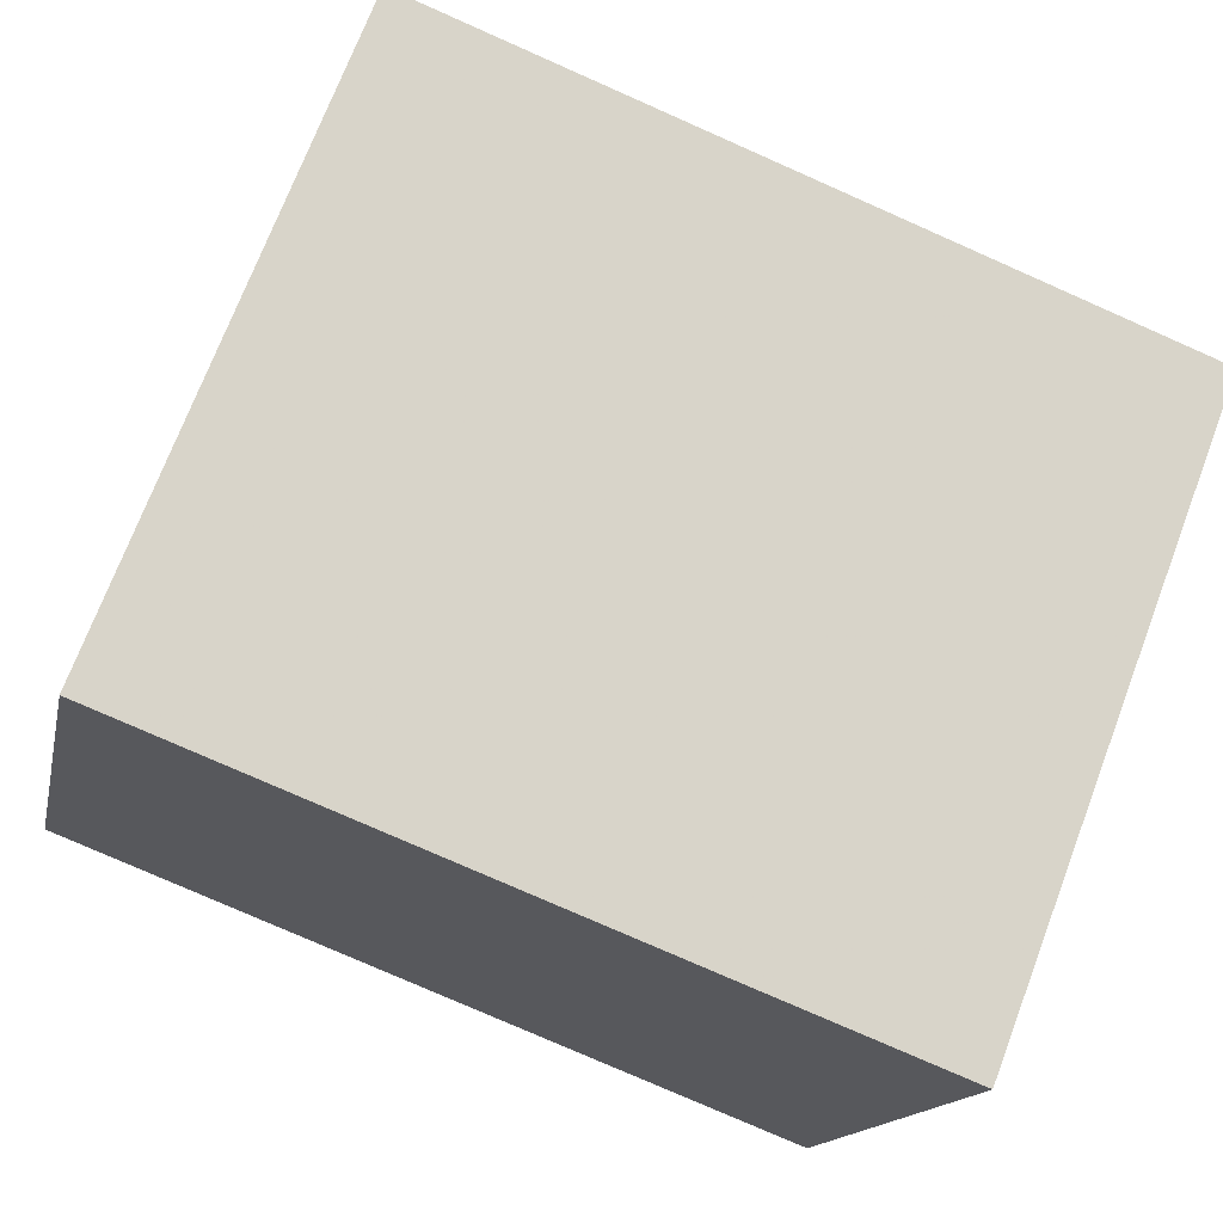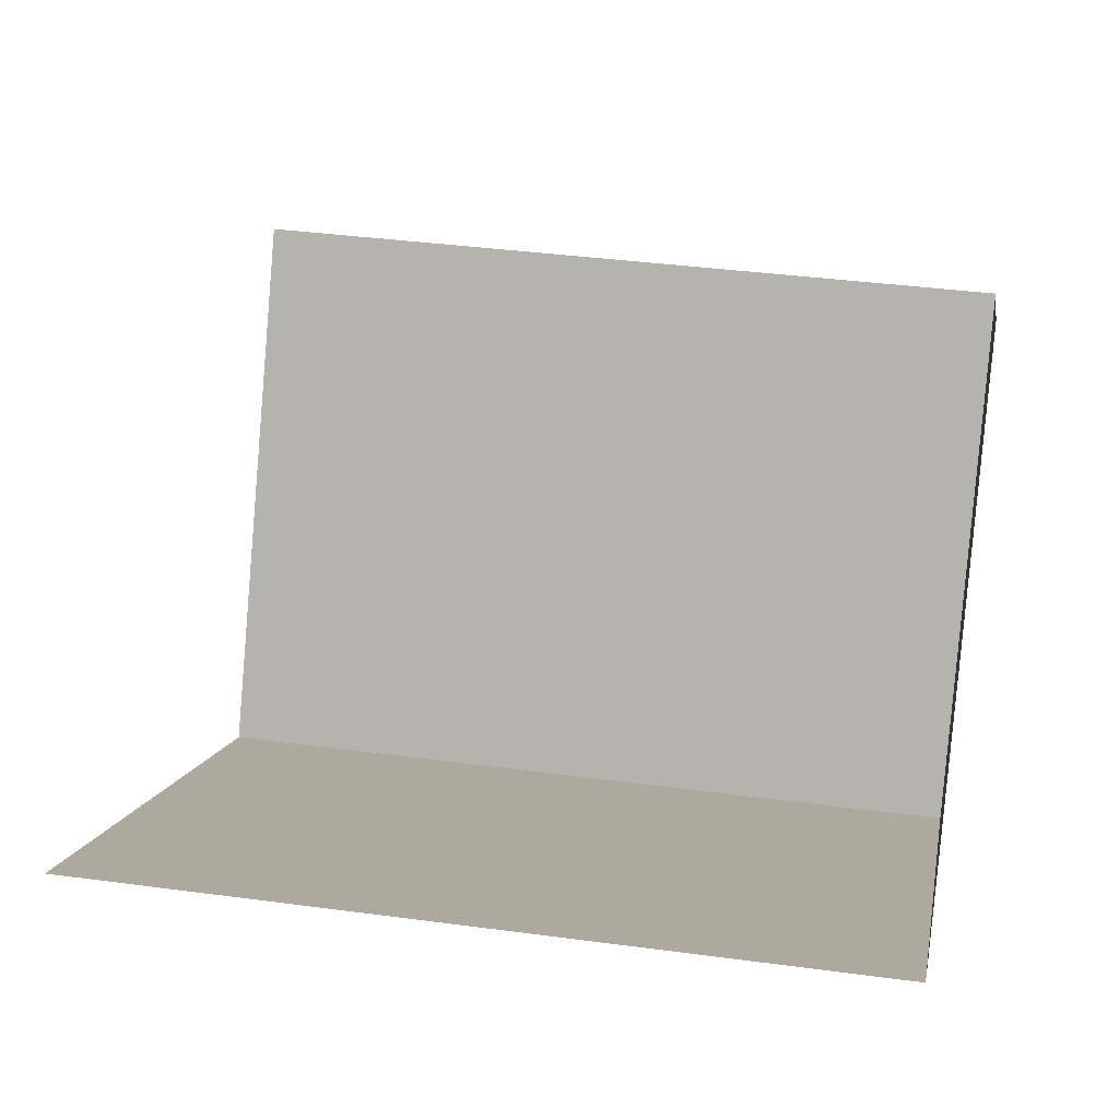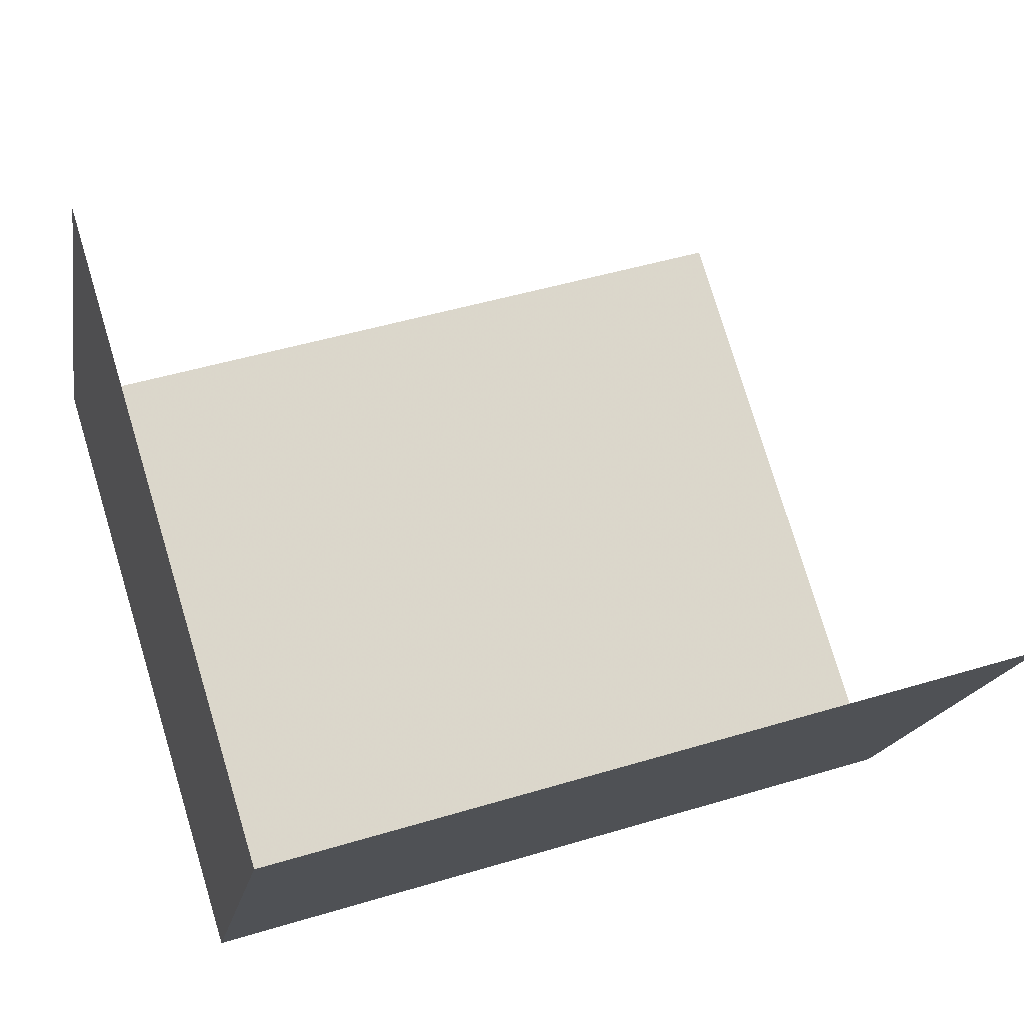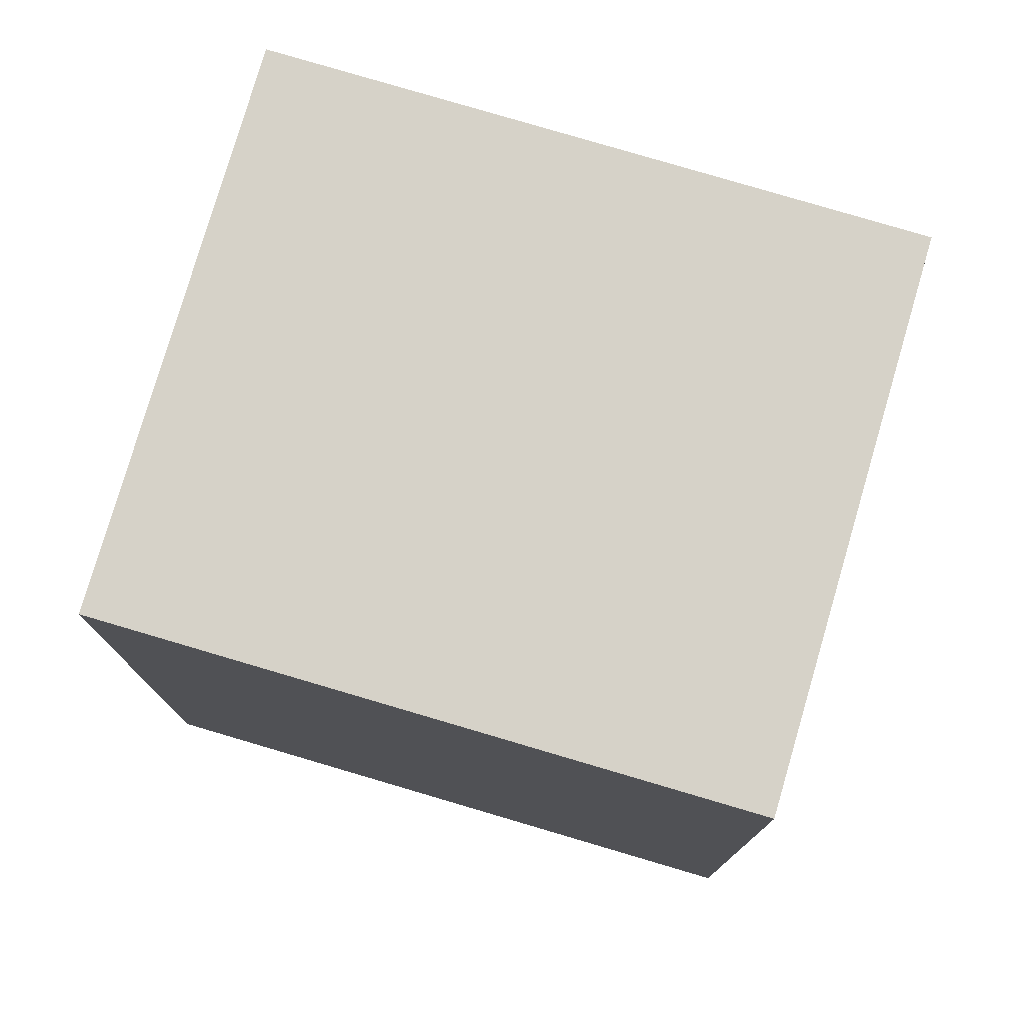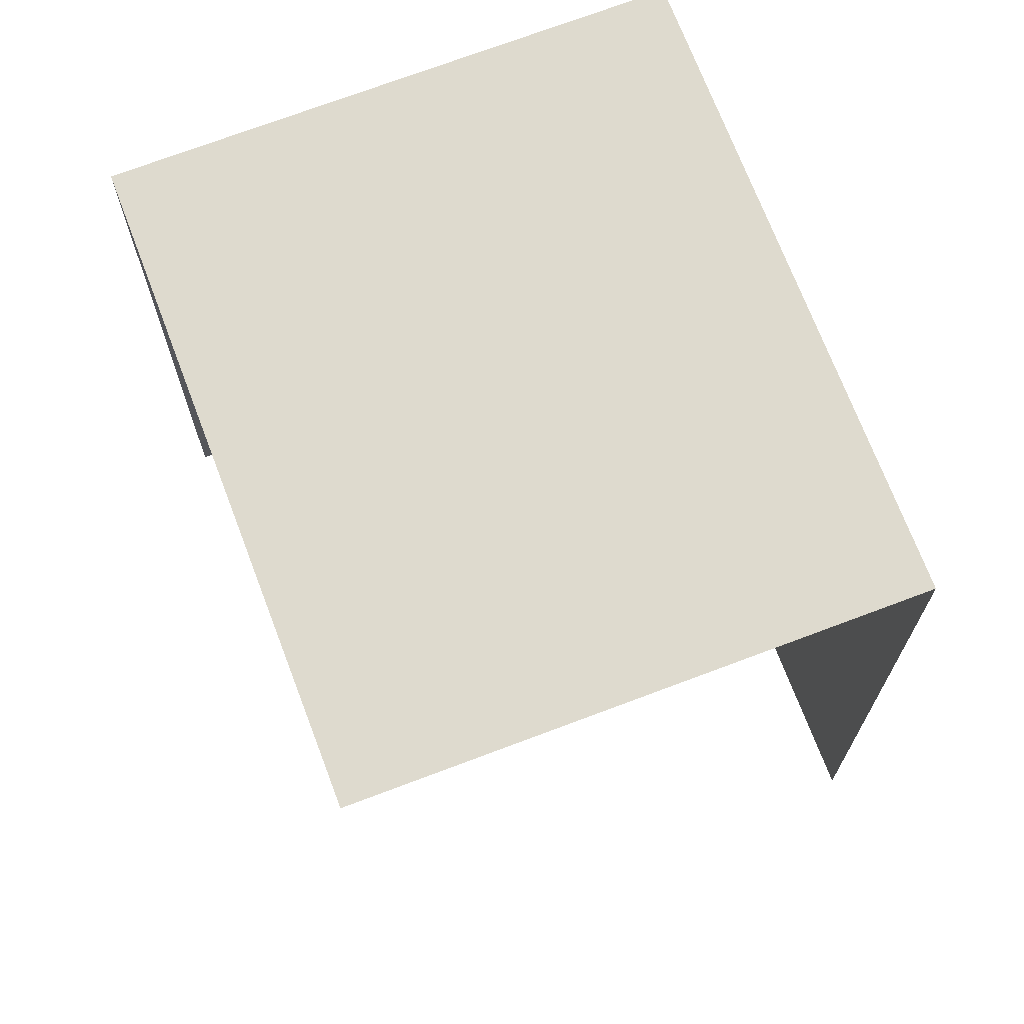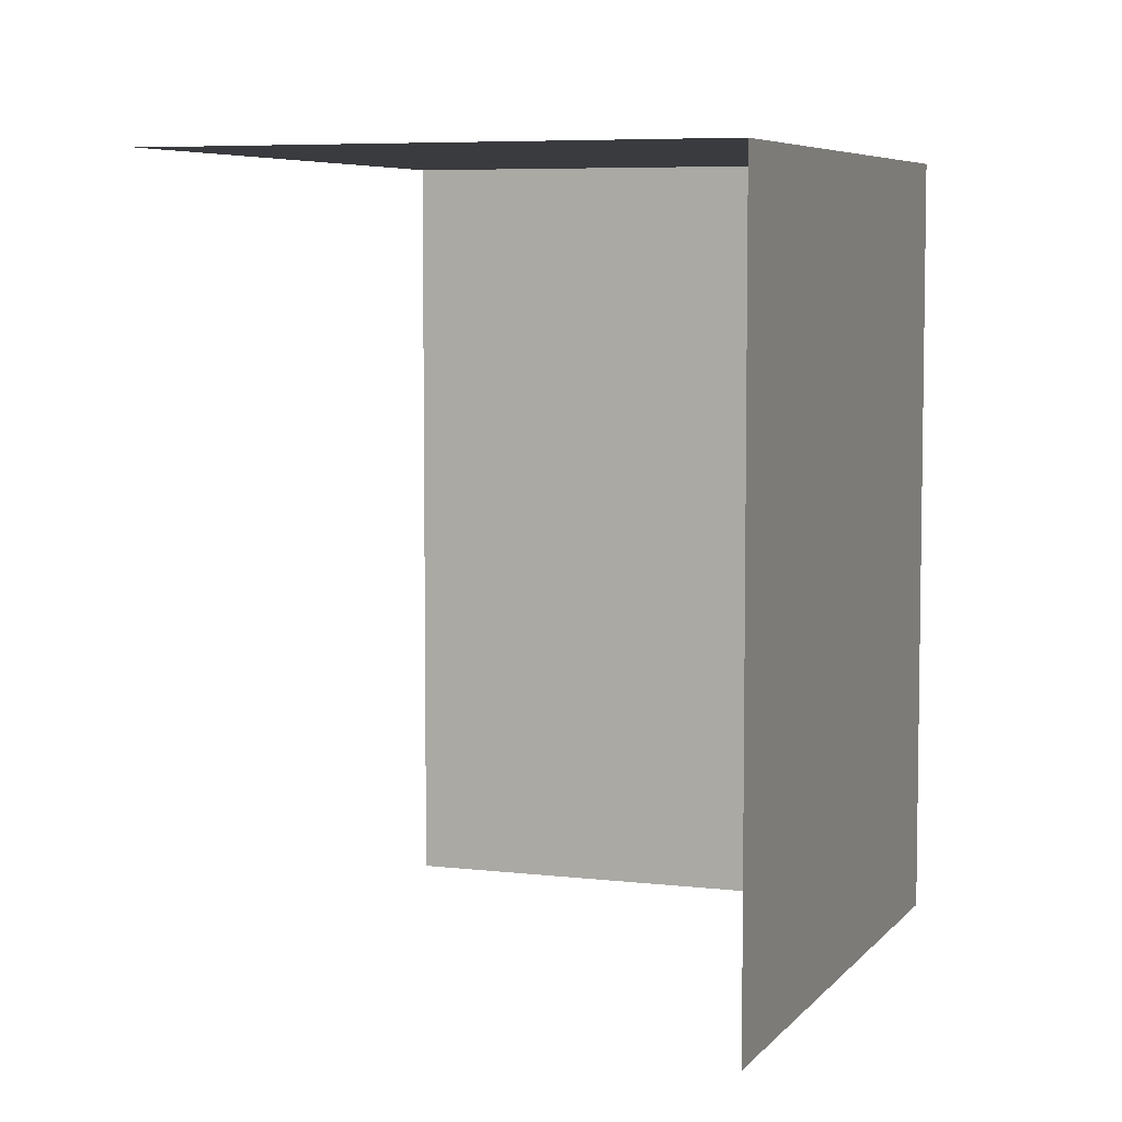
<metadata>
{"format":"obj","ext":"obj","renderer":"f3d","projection":"perspective","resolution":1024,"background":"white","views":[{"elev":-77.8,"azim":-113.8,"up":"+Y"},{"elev":36.7,"azim":-80.0,"up":"+Y"},{"elev":46.2,"azim":70.8,"up":"+Y"},{"elev":78.0,"azim":-12.5,"up":"+Z"},{"elev":71.3,"azim":-139.8,"up":"+Z"},{"elev":6.1,"azim":-98.8,"up":"+Z"}]}
</metadata>
<code>
v -2.24e+05 -1.277e+05 15.86
v -2.24e+05 -1.277e+05 15.86
v -2.24e+05 -1.277e+05 15.86
v -2.24e+05 -1.277e+05 15.86
v -2.24e+05 -1.277e+05 24.8
v -2.24e+05 -1.277e+05 24.8
v -2.24e+05 -1.277e+05 24.8
v -2.24e+05 -1.277e+05 24.8
f 1 2 3
f 1 4 2
f 6 4 1
f 6 8 4
f 6 1 3
f 7 6 3
f 5 6 7
f 5 8 6
f 5 2 4
f 8 5 4
f 7 3 2
f 5 7 2

</code>
